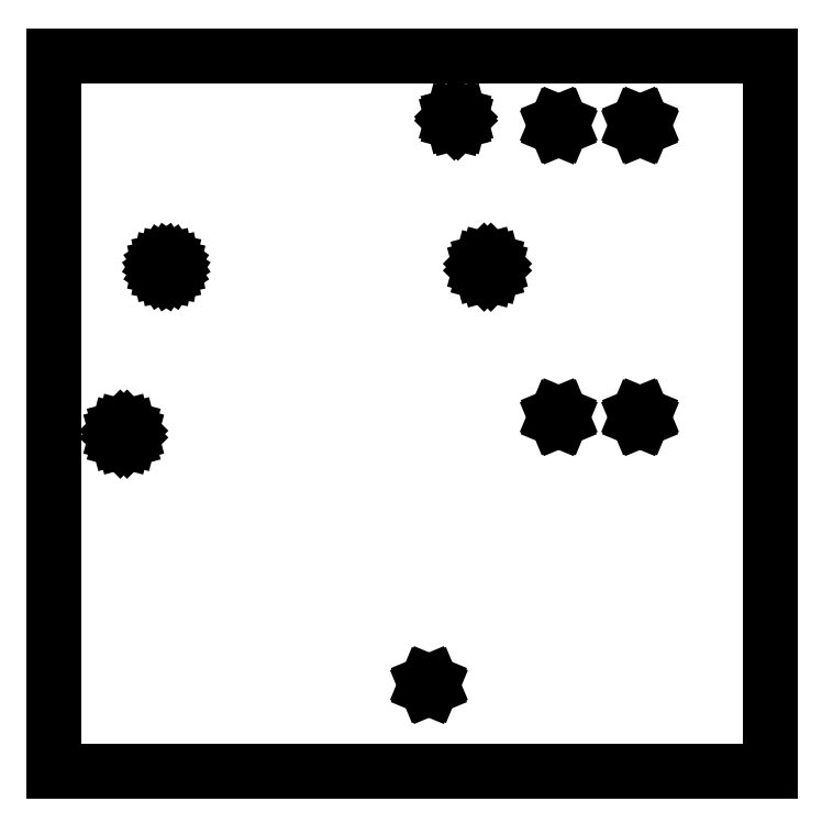
<metadata>
{"format":"dxf","ext":"dxf","renderer":"ezdxf+matplotlib","layout":"modelspace","background":"white","min_lineweight":24,"dpi":150}
</metadata>
<code>
0
SECTION
2
ENTITIES
0
LINE
8
Layer 1
10
0.7937
20
211.8
11
-0.7937
21
210.2
0
LINE
8
Layer 1
10
0
20
212.3
11
0
21
209.7
0
LINE
8
Layer 1
10
2.117
20
209.9
11
1.058
21
208.9
0
LINE
8
Layer 1
10
1.587
20
210.5
11
0.5292
21
209.4
0
LINE
8
Layer 1
10
1.058
20
211
11
0
21
209.9
0
LINE
8
0
10
-0.2632
20
-0.2629
11
-0.2632
21
211.3
0
LINE
8
0
10
-0.2632
20
211.3
11
211.3
21
211.3
0
LINE
8
0
10
211.3
20
211.3
11
211.3
21
-0.2629
0
LINE
8
0
10
211.3
20
-0.2629
11
-0.2632
21
-0.2629
0
LINE
8
0
10
22.29
20
99.49
11
22.02
21
100.5
0
LINE
8
0
10
22.02
20
100.5
11
21.29
21
101.2
0
LINE
8
0
10
21.29
20
101.2
11
20.29
21
101.5
0
LINE
8
0
10
20.29
20
101.5
11
19.29
21
101.2
0
LINE
8
0
10
19.29
20
101.2
11
18.55
21
100.5
0
LINE
8
0
10
18.55
20
100.5
11
18.28
21
99.49
0
LINE
8
0
10
18.28
20
99.49
11
18.55
21
98.48
0
LINE
8
0
10
18.55
20
98.48
11
19.29
21
97.75
0
LINE
8
0
10
19.29
20
97.75
11
20.29
21
97.48
0
LINE
8
0
10
20.29
20
97.48
11
21.29
21
97.75
0
LINE
8
0
10
21.29
20
97.75
11
22.02
21
98.48
0
LINE
8
0
10
22.02
20
98.48
11
22.29
21
99.49
0
LINE
8
0
10
22.29
20
99.49
11
22.29
21
99.49
0
LINE
8
0
10
34.87
20
148.9
11
34.72
21
149.6
0
LINE
8
0
10
34.72
20
149.6
11
34.29
21
150.3
0
LINE
8
0
10
34.29
20
150.3
11
33.65
21
150.7
0
LINE
8
0
10
33.65
20
150.7
11
32.87
21
150.9
0
LINE
8
0
10
32.87
20
150.9
11
32.09
21
150.7
0
LINE
8
0
10
32.09
20
150.7
11
31.45
21
150.3
0
LINE
8
0
10
31.45
20
150.3
11
31.02
21
149.6
0
LINE
8
0
10
31.02
20
149.6
11
30.86
21
148.9
0
LINE
8
0
10
30.86
20
148.9
11
31.02
21
148.1
0
LINE
8
0
10
31.02
20
148.1
11
31.45
21
147.4
0
LINE
8
0
10
31.45
20
147.4
11
32.09
21
147
0
LINE
8
0
10
32.09
20
147
11
32.87
21
146.9
0
LINE
8
0
10
32.87
20
146.9
11
33.65
21
147
0
LINE
8
0
10
33.65
20
147
11
34.29
21
147.4
0
LINE
8
0
10
34.29
20
147.4
11
34.72
21
148.1
0
LINE
8
0
10
34.72
20
148.1
11
34.87
21
148.9
0
LINE
8
0
10
34.87
20
148.9
11
34.87
21
148.9
0
LINE
8
0
10
129.8
20
148.9
11
129.5
21
149.9
0
LINE
8
0
10
129.5
20
149.9
11
128.8
21
150.6
0
LINE
8
0
10
128.8
20
150.6
11
127.8
21
150.9
0
LINE
8
0
10
127.8
20
150.9
11
126.8
21
150.6
0
LINE
8
0
10
126.8
20
150.6
11
126.1
21
149.9
0
LINE
8
0
10
126.1
20
149.9
11
125.8
21
148.9
0
LINE
8
0
10
125.8
20
148.9
11
126.1
21
147.9
0
LINE
8
0
10
126.1
20
147.9
11
126.8
21
147.1
0
LINE
8
0
10
126.8
20
147.1
11
127.8
21
146.9
0
LINE
8
0
10
127.8
20
146.9
11
128.8
21
147.1
0
LINE
8
0
10
128.8
20
147.1
11
129.5
21
147.9
0
LINE
8
0
10
129.5
20
147.9
11
129.8
21
148.9
0
LINE
8
0
10
129.8
20
148.9
11
129.8
21
148.9
0
LINE
8
0
10
119.6
20
192.7
11
119.5
21
193.3
0
LINE
8
0
10
119.5
20
193.3
11
119.1
21
193.7
0
LINE
8
0
10
119.1
20
193.7
11
118.5
21
193.8
0
LINE
8
0
10
118.5
20
193.8
11
118
21
193.7
0
LINE
8
0
10
118
20
193.7
11
117.6
21
193.3
0
LINE
8
0
10
117.6
20
193.3
11
117.4
21
192.7
0
LINE
8
0
10
117.4
20
192.7
11
117.6
21
192.2
0
LINE
8
0
10
117.6
20
192.2
11
118
21
191.8
0
LINE
8
0
10
118
20
191.8
11
118.5
21
191.6
0
LINE
8
0
10
118.5
20
191.6
11
119.1
21
191.8
0
LINE
8
0
10
119.1
20
191.8
11
119.5
21
192.2
0
LINE
8
0
10
119.5
20
192.2
11
119.6
21
192.7
0
LINE
8
0
10
119.6
20
192.7
11
119.6
21
192.7
0
LINE
8
0
10
149.8
20
104.5
11
149.5
21
105.1
0
LINE
8
0
10
149.5
20
105.1
11
148.9
21
105.4
0
LINE
8
0
10
148.9
20
105.4
11
148.2
21
105.1
0
LINE
8
0
10
148.2
20
105.1
11
148
21
104.5
0
LINE
8
0
10
148
20
104.5
11
148.2
21
103.9
0
LINE
8
0
10
148.2
20
103.9
11
148.9
21
103.6
0
LINE
8
0
10
148.9
20
103.6
11
149.5
21
103.9
0
LINE
8
0
10
149.5
20
103.9
11
149.8
21
104.5
0
LINE
8
0
10
149.8
20
104.5
11
149.8
21
104.5
0
LINE
8
0
10
173.8
20
104.5
11
173.6
21
105.1
0
LINE
8
0
10
173.6
20
105.1
11
172.9
21
105.4
0
LINE
8
0
10
172.9
20
105.4
11
172.3
21
105.1
0
LINE
8
0
10
172.3
20
105.1
11
172
21
104.5
0
LINE
8
0
10
172
20
104.5
11
172.3
21
103.9
0
LINE
8
0
10
172.3
20
103.9
11
172.9
21
103.6
0
LINE
8
0
10
172.9
20
103.6
11
173.6
21
103.9
0
LINE
8
0
10
173.6
20
103.9
11
173.8
21
104.5
0
LINE
8
0
10
173.8
20
104.5
11
173.8
21
104.5
0
LINE
8
0
10
173.8
20
190.7
11
173.6
21
191.4
0
LINE
8
0
10
173.6
20
191.4
11
172.9
21
191.6
0
LINE
8
0
10
172.9
20
191.6
11
172.3
21
191.4
0
LINE
8
0
10
172.3
20
191.4
11
172
21
190.7
0
LINE
8
0
10
172
20
190.7
11
172.3
21
190.1
0
LINE
8
0
10
172.3
20
190.1
11
172.9
21
189.8
0
LINE
8
0
10
172.9
20
189.8
11
173.6
21
190.1
0
LINE
8
0
10
173.6
20
190.1
11
173.8
21
190.7
0
LINE
8
0
10
173.8
20
190.7
11
173.8
21
190.7
0
LINE
8
0
10
149.8
20
190.7
11
149.5
21
191.4
0
LINE
8
0
10
149.5
20
191.4
11
148.9
21
191.6
0
LINE
8
0
10
148.9
20
191.6
11
148.2
21
191.4
0
LINE
8
0
10
148.2
20
191.4
11
148
21
190.7
0
LINE
8
0
10
148
20
190.7
11
148.2
21
190.1
0
LINE
8
0
10
148.2
20
190.1
11
148.9
21
189.8
0
LINE
8
0
10
148.9
20
189.8
11
149.5
21
190.1
0
LINE
8
0
10
149.5
20
190.1
11
149.8
21
190.7
0
LINE
8
0
10
149.8
20
190.7
11
149.8
21
190.7
0
LINE
8
0
10
111.4
20
25.3
11
111.2
21
25.94
0
LINE
8
0
10
111.2
20
25.94
11
110.5
21
26.2
0
LINE
8
0
10
110.5
20
26.2
11
109.9
21
25.94
0
LINE
8
0
10
109.9
20
25.94
11
109.6
21
25.3
0
LINE
8
0
10
109.6
20
25.3
11
109.9
21
24.66
0
LINE
8
0
10
109.9
20
24.66
11
110.5
21
24.4
0
LINE
8
0
10
110.5
20
24.4
11
111.2
21
24.66
0
LINE
8
0
10
111.2
20
24.66
11
111.4
21
25.3
0
LINE
8
0
10
111.4
20
25.3
11
111.4
21
25.3
0
ENDSEC
0
EOF

</code>
